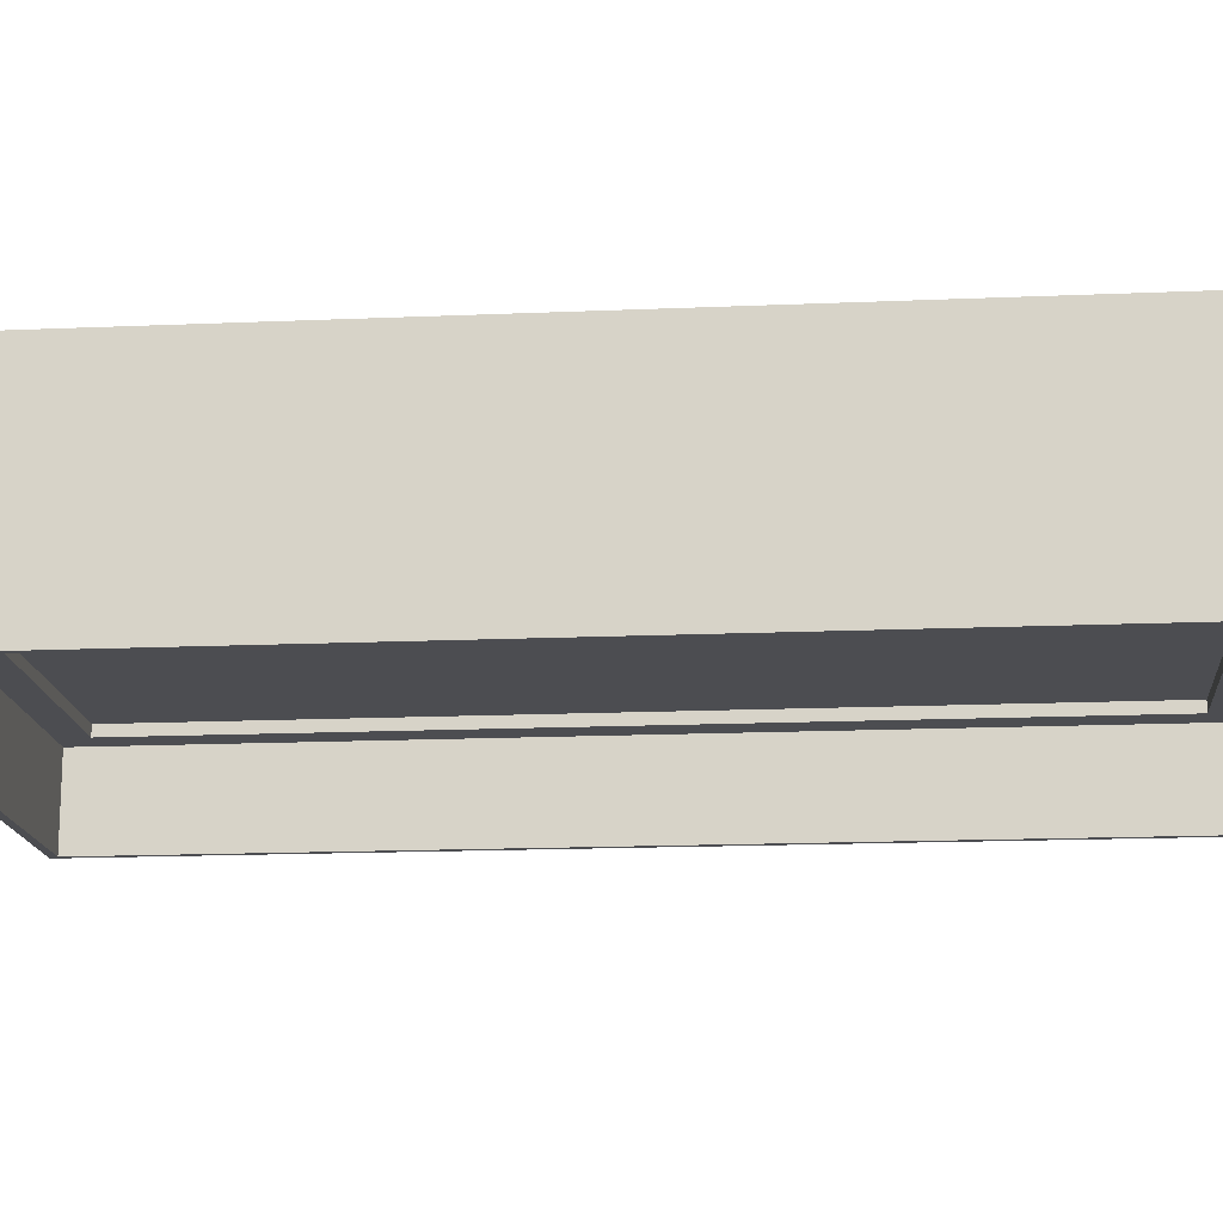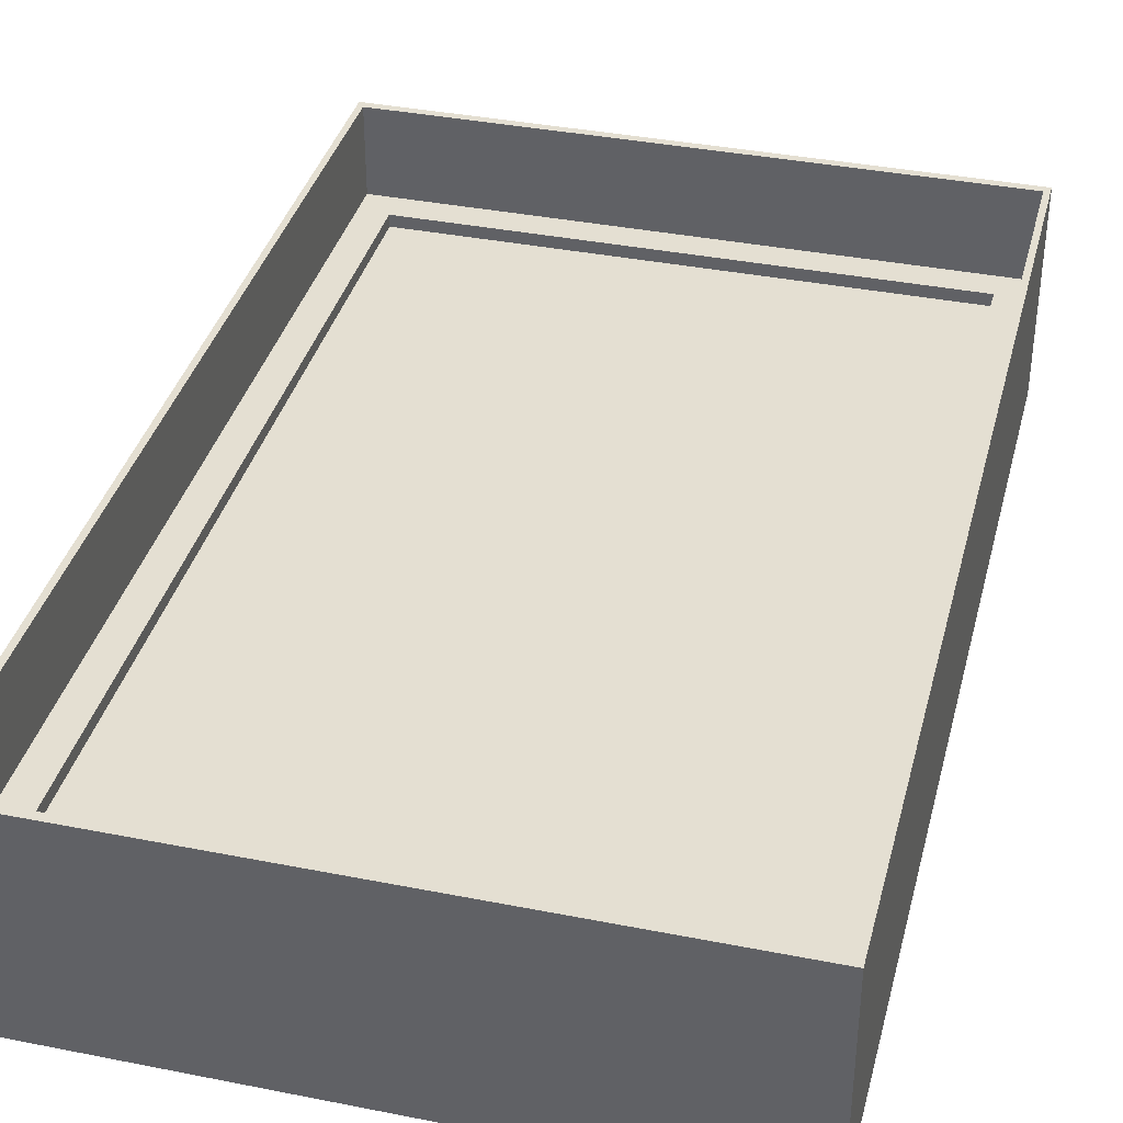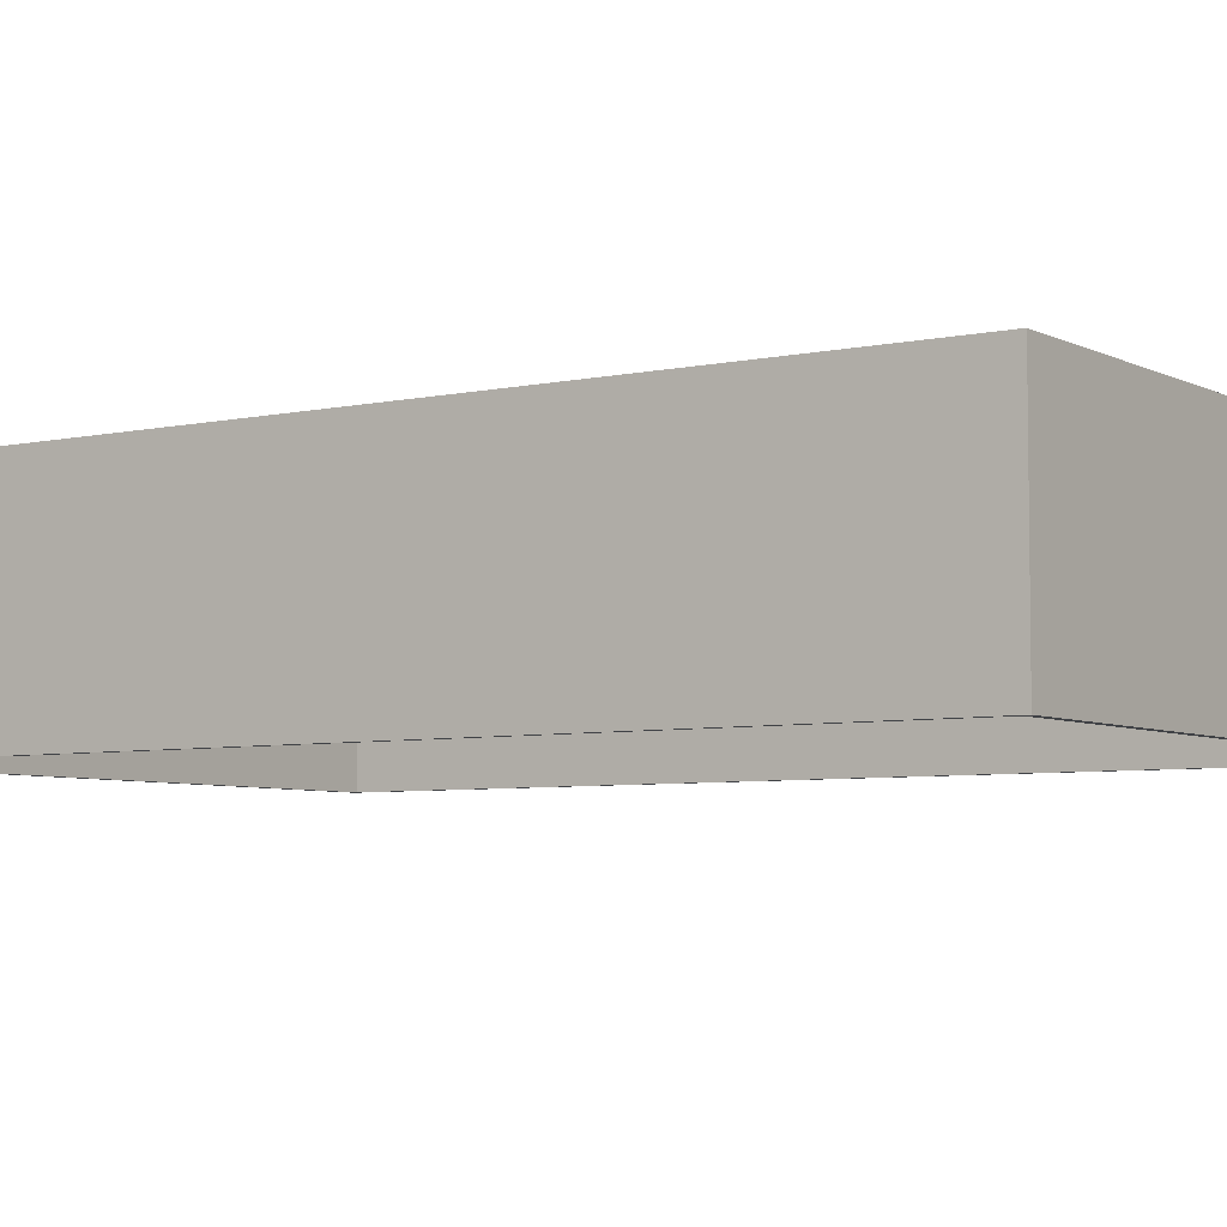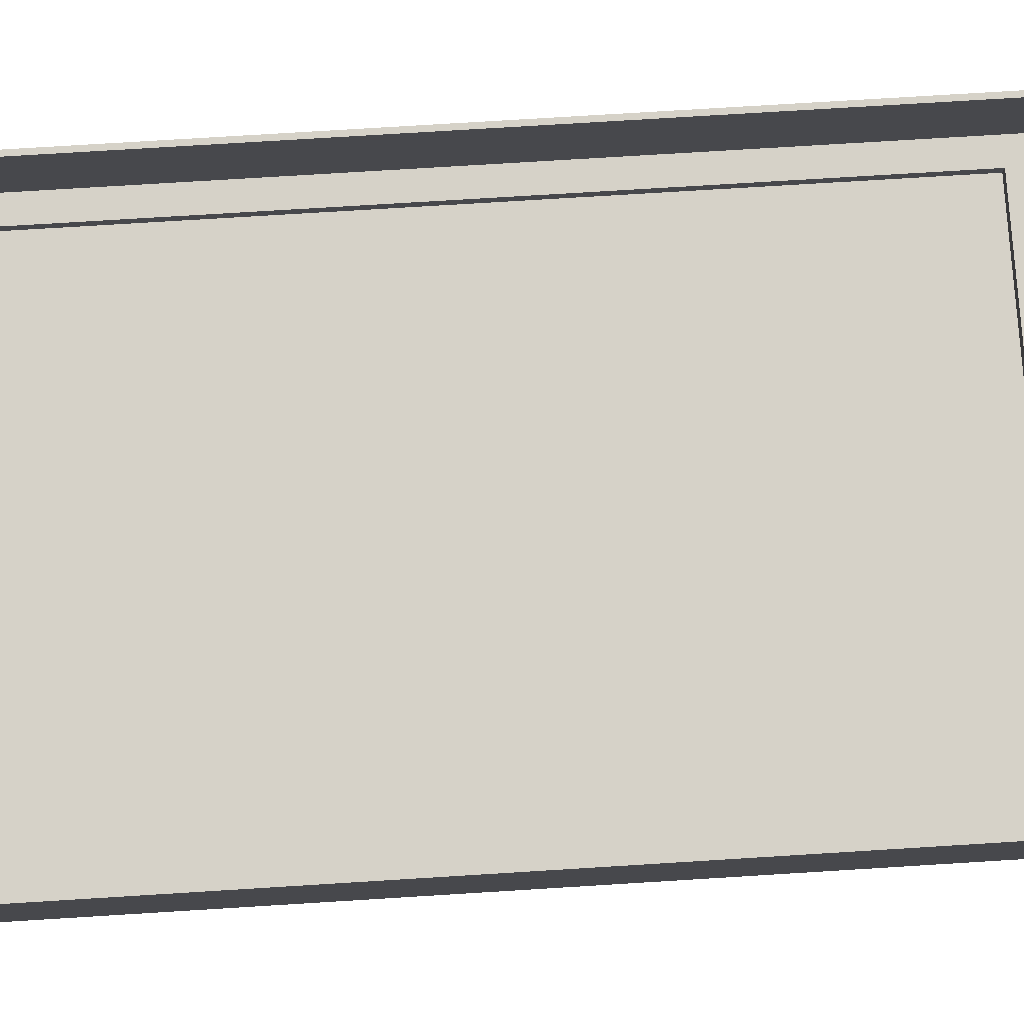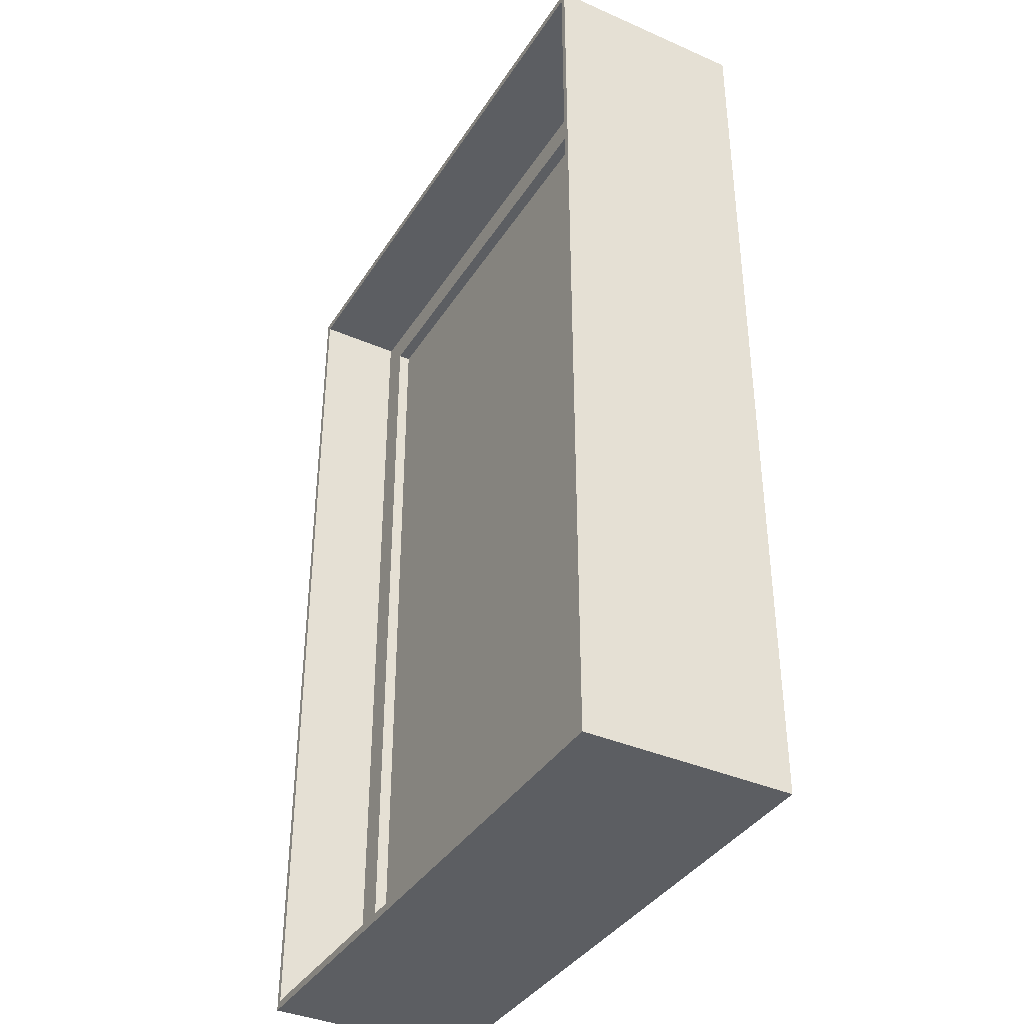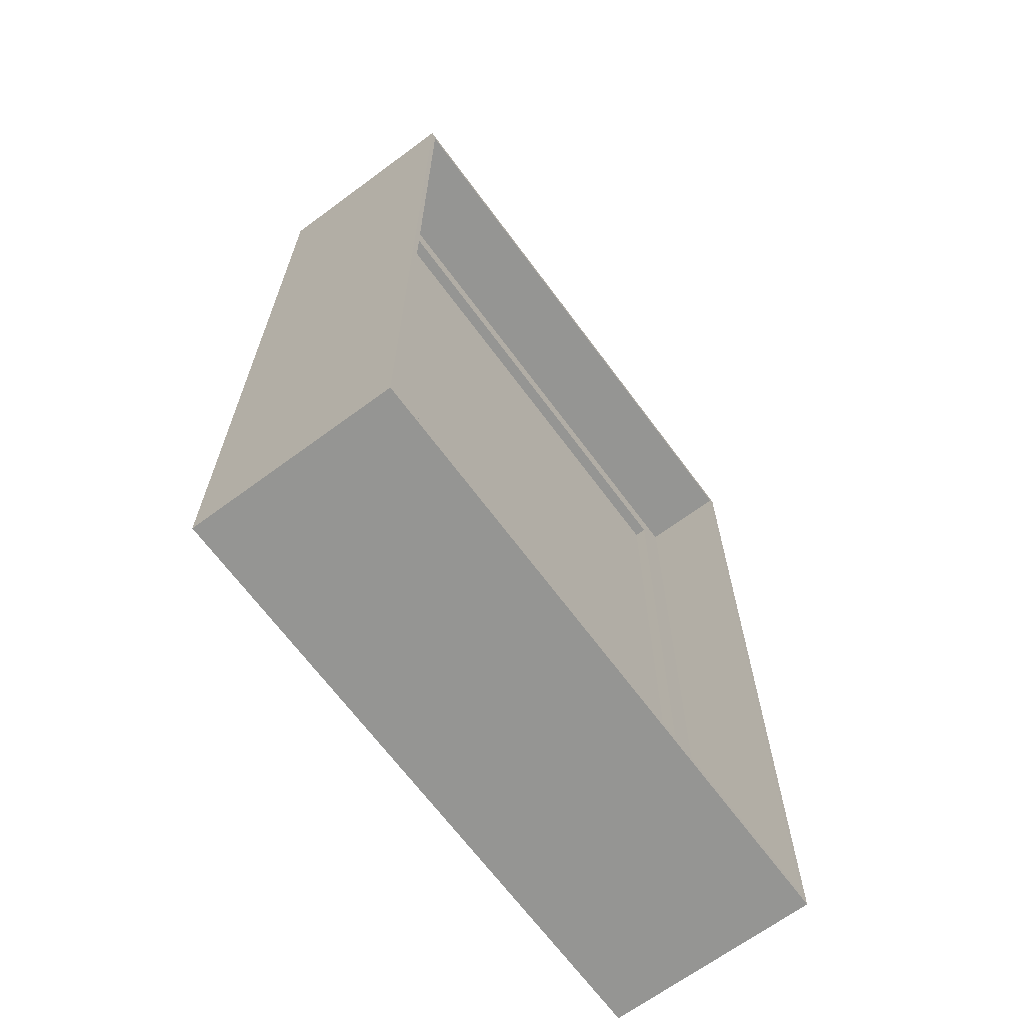
<metadata>
{"format":"obj","ext":"obj","renderer":"f3d","projection":"perspective","resolution":1024,"background":"white","views":[{"elev":-16.1,"azim":95.1,"up":"+Z"},{"elev":37.2,"azim":-165.7,"up":"+Z"},{"elev":-5.5,"azim":-55.9,"up":"+Z"},{"elev":78.1,"azim":-93.5,"up":"+Z"},{"elev":-38.0,"azim":61.0,"up":"+Y"},{"elev":-67.3,"azim":-53.5,"up":"+Y"}]}
</metadata>
<code>
g Tour_Fenetre
v -0.3968 0.9179 0.1348
v 0.3968 0.9179 0.1348
v 0.3968 0.9179 -0.1352
v -0.3968 0.9179 -0.1352
v -0.3968 2.151 0.1348
v 0.3968 2.151 0.1348
v 0.3968 2.151 -0.1352
v -0.3968 2.151 -0.1352
v 0.3968 1.534 -0.00016
v -0.3968 1.534 -0.00016
v 0 0.9179 -0.00016
v 0 2.151 -0.00016
v 0.2854 0.9284 0.1348
v 0.3566 0.9284 0.1348
v 0.1945 0.9284 0.1348
v -0.1945 0.9284 0.1348
v 0.3889 2.091 0.1348
v 0.3889 2.138 0.1348
v 0.3889 1.092 0.1348
v 0.3889 1.231 0.1348
v -0.3889 2.138 0.1348
v -0.3889 2.14 0.1348
v -0.1945 2.14 0.1348
v 0.1945 2.14 0.1348
v -0.3889 1.053 0.1348
v -0.3889 0.9653 0.1348
v -0.3889 1.231 0.1348
v -0.2608 0.9284 -0.1352
v -0.3766 0.9284 -0.1352
v 0.3789 0.9284 -0.1352
v 0.1945 0.9284 -0.1352
v -0.3889 1.99 -0.1352
v -0.3889 2.132 -0.1352
v -0.3889 0.9379 -0.1352
v -0.3889 1.231 -0.1352
v 0.2438 2.14 -0.1352
v 0.3763 2.14 -0.1352
v 0.1945 2.14 -0.1352
v 0.3889 1.127 -0.1352
v 0.3889 0.9436 -0.1352
v 0.3889 1.231 -0.1352
v 0.3887 0.9284 0.1348
v -0.3864 0.9284 0.1348
v -0.3543 0.9284 0.1348
v 0.3889 0.979 0.1348
v 0.3508 2.14 0.1348
v 0.2693 2.14 0.1348
v 0.2326 2.14 0.1348
v -0.3889 0.9302 0.1348
v -0.3889 2.104 0.1348
v -0.3864 0.9284 -0.1352
v 0.3887 0.9284 -0.1352
v 0.3857 0.9284 -0.1352
v -0.3889 2.138 -0.1352
v -0.3889 0.9302 -0.1352
v 0.3889 2.138 -0.1352
v 0.3889 2.14 -0.1352
v -0.3857 2.14 -0.1352
v -0.3849 2.14 -0.1352
v 0.3889 0.9302 -0.1352
v 0.3889 2.126 -0.1352
v 0.3889 0.9284 0.1348
v -0.3889 0.9284 0.1348
v 0.3889 0.9302 0.1348
v 0.3876 2.14 0.1348
v -0.3869 0.9284 -0.1352
v 0.3889 0.9284 -0.1352
v 0.3876 2.14 -0.1352
v 0.3879 2.14 -0.1352
v -0.3814 2.14 -0.1352
v -0.3736 2.14 -0.1352
v -0.3889 2.14 -0.1352
v 0.3889 2.14 0.1348
v -0.3889 0.9284 -0.1352
v 0.3889 0.9284 -0.1352
v 0.3889 1.837 0.1348
v -0.3849 2.14 0.1348
v -0.3889 1.837 0.1348
v -0.1945 0.9284 -0.1352
v -0.3889 1.837 -0.1352
v -0.1945 2.14 -0.1352
v 0.3889 1.837 -0.1352
v 0.3781 0.9284 -0.1352
v -0.3889 0.9407 -0.1352
v 0.3889 0.9828 -0.1352
v 0.3856 0.9284 0.1348
v -0.3848 0.9284 0.1348
v 0.3406 2.14 0.1348
v -0.3889 0.9315 0.1348
v 0.3889 2.14 -0.1352
v 0.3889 0.9335 0.1348
v 0.3847 2.14 0.1348
v 0.3888 0.9284 -0.1352
v -0.3889 2.14 -0.1352
v -0.3881 0.9284 -0.1352
v -0.3462 0.9284 0.1348
v -0.3878 2.14 0.1348
v 0.3885 2.14 -0.1352
v 0.3889 0.929 0.1348
v -0.3886 2.14 -0.1352
v 0.3888 2.14 0.1348
v -0.3889 0.929 -0.1352
v 0.3889 2.124 -0.1352
v 0.3544 0.9284 -0.1352
v -0.3889 0.9698 -0.1352
v -0.3876 2.14 0.1348
v 0.3889 1.534 -0.00016
v -0.3889 1.534 -0.00016
v 0 0.9284 -0.00016
v 0 2.14 -0.00016
f 2 1 11
f 3 2 11
f 4 3 11
f 1 4 11
f 2 3 9
f 3 7 9
f 7 6 9
f 6 2 9
f 4 1 10
f 1 5 10
f 5 8 10
f 8 4 10
f 5 6 12
f 6 7 12
f 7 8 12
f 8 5 12
f 13 2 14
f 2 15 16
f 2 16 1
f 17 6 18
f 19 2 20
f 2 6 20
f 5 21 22
f 5 23 24
f 5 24 6
f 25 1 26
f 1 25 27
f 5 1 27
f 28 4 29
f 3 4 31
f 32 8 33
f 4 8 35
f 36 7 37
f 7 36 38
f 8 7 38
f 3 39 41
f 7 3 41
f 45 2 19
f 47 6 48
f 21 5 50
f 29 4 51
f 52 3 53
f 53 3 30
f 33 8 54
f 55 4 34
f 58 8 59
f 40 3 60
f 56 7 61
f 42 2 62
f 1 43 63
f 51 4 66
f 37 7 68
f 68 7 69
f 70 8 71
f 59 8 70
f 18 6 73
f 3 67 75
f 2 13 15
f 6 17 76
f 20 6 76
f 5 77 23
f 48 6 24
f 5 27 78
f 31 4 79
f 8 32 80
f 35 8 80
f 8 38 81
f 7 41 82
f 49 1 63
f 60 3 75
f 50 5 78
f 4 28 79
f 71 8 81
f 83 30 3
f 84 34 4
f 40 85 3
f 85 39 3
f 42 86 2
f 86 14 2
f 44 87 1
f 87 43 1
f 47 88 6
f 88 46 6
f 49 89 1
f 89 26 1
f 56 90 7
f 90 57 7
f 45 91 2
f 91 64 2
f 46 92 6
f 92 65 6
f 52 93 3
f 93 67 3
f 72 94 8
f 94 54 8
f 74 95 4
f 95 66 4
f 16 96 1
f 96 44 1
f 22 97 5
f 57 98 7
f 98 69 7
f 64 99 2
f 99 62 2
f 58 100 8
f 100 72 8
f 65 101 6
f 101 73 6
f 55 102 4
f 102 74 4
f 82 103 7
f 103 61 7
f 31 104 3
f 104 83 3
f 35 105 4
f 105 84 4
f 97 106 5
f 106 77 5
f 109 16 15
f 109 31 79
f 20 107 19
f 107 82 41
f 107 20 76
f 108 78 27
f 108 35 80
f 110 24 23
f 110 81 38
f 83 14 30
f 104 13 83
f 83 13 14
f 31 109 104
f 104 109 13
f 109 15 13
f 87 29 43
f 29 87 44
f 28 29 44
f 16 109 96
f 96 109 28
f 109 79 28
f 19 85 40
f 85 19 39
f 19 107 39
f 90 18 57
f 18 90 56
f 17 18 56
f 82 107 103
f 103 107 17
f 107 76 17
f 84 26 34
f 105 25 84
f 84 25 26
f 35 108 105
f 105 108 25
f 108 27 25
f 72 22 94
f 94 22 21
f 33 21 32
f 32 21 108
f 108 21 50
f 92 37 65
f 88 36 46
f 36 37 46
f 36 88 47
f 110 36 47
f 110 38 36
f 97 58 106
f 106 58 59
f 71 110 70
f 70 110 59
f 106 59 77
f 59 110 77
f 30 86 42
f 86 30 14
f 43 29 51
f 96 28 44
f 19 40 45
f 107 41 39
f 73 57 18
f 17 56 61
f 34 89 49
f 89 34 26
f 21 33 54
f 108 80 32
f 78 108 50
f 65 37 68
f 37 92 46
f 110 47 48
f 100 97 72
f 72 97 22
f 97 100 58
f 81 110 71
f 110 23 77
f 53 42 52
f 30 42 53
f 74 63 95
f 95 63 43
f 43 51 66
f 40 91 45
f 91 40 64
f 40 60 64
f 99 60 62
f 103 17 61
f 34 49 55
f 94 21 54
f 101 98 73
f 73 98 57
f 98 101 65
f 65 68 69
f 24 110 48
f 42 93 52
f 93 42 67
f 42 62 67
f 95 43 66
f 60 99 64
f 75 62 60
f 49 102 55
f 102 49 74
f 74 49 63
f 98 65 69
f 62 75 67
g Fenetre_1
v -0.3913 0.9275 0.02067
v 0.3913 0.9275 0.02067
v 0.3913 0.9275 -0.01946
v -0.3913 0.9275 -0.01946
v -0.3913 2.138 0.02067
v 0.3913 2.138 0.02067
v 0.3913 2.138 -0.01946
v -0.3913 2.138 -0.01946
v 0.3913 1.532 0.0006
v -0.3913 1.532 0.0006
v 0 0.9275 0.0006
v 0 2.138 0.0006
v 0.1344 0.9676 0.02067
v -0.1344 0.9676 0.02067
v 0.35 0.9914 0.02067
v 0.35 1.316 0.02067
v 0.35 2.074 0.02067
v 0.35 2.098 0.02067
v -0.35 0.9914 0.02067
v -0.35 1.316 0.02067
v 0.35 0.9676 -0.01946
v 0.1465 0.9676 -0.01946
v -0.35 0.9914 -0.01946
v -0.35 1.296 -0.01946
v 0.35 2.074 -0.01946
v 0.35 2.098 -0.01946
v 0.35 0.9914 -0.01946
v 0.35 1.296 -0.01946
v 0.35 0.9676 0.02067
v -0.35 0.9676 0.02067
v 0.35 1.75 0.02067
v -0.35 2.074 0.02067
v -0.35 2.098 0.02067
v -0.35 1.75 0.02067
v -0.1465 0.9676 -0.01946
v -0.35 2.074 -0.01946
v -0.35 1.77 -0.01946
v -0.35 2.098 -0.01946
v 0.35 1.77 -0.01946
v 0.1344 2.098 0.02067
v -0.1344 2.098 0.02067
v -0.35 0.9676 -0.01946
v 0.1465 2.098 -0.01946
v -0.1465 2.098 -0.01946
v 0.35 2.088 -0.01946
v 0.35 0.9776 -0.01946
v -0.35 2.088 -0.01946
v 0.35 0.9719 0.02067
v -0.35 0.9776 -0.01946
v -0.2595 2.098 -0.01946
v 0.35 1.533 0.00147
v -0.35 1.533 0.00147
v 0 0.9676 0.00147
v 0 2.098 0.00147
f 112 111 121
f 113 112 121
f 114 113 121
f 111 114 121
f 112 113 119
f 113 117 119
f 117 116 119
f 116 112 119
f 114 111 120
f 111 115 120
f 115 118 120
f 118 114 120
f 115 116 122
f 116 117 122
f 117 118 122
f 118 115 122
f 112 123 124
f 112 124 111
f 125 112 126
f 112 116 126
f 127 116 128
f 116 115 128
f 111 129 130
f 115 111 130
f 113 132 131
f 113 114 132
f 133 114 134
f 114 118 134
f 118 117 136
f 113 137 138
f 117 113 138
f 123 112 139
f 111 124 140
f 116 127 141
f 126 116 141
f 115 142 143
f 115 130 144
f 132 114 145
f 118 146 147
f 134 118 147
f 117 138 149
f 129 111 140
f 143 151 115
f 151 150 115
f 150 128 115
f 142 115 144
f 145 114 152
f 136 153 118
f 135 117 149
f 153 154 118
f 135 155 117
f 155 136 117
f 131 156 113
f 156 137 113
f 148 157 118
f 157 146 118
f 125 158 112
f 158 139 112
f 133 159 114
f 159 152 114
f 154 160 118
f 160 148 118
f 163 124 123
f 132 163 131
f 163 132 145
f 124 163 140
f 126 161 125
f 161 149 138
f 161 126 141
f 162 130 129
f 162 144 130
f 162 134 147
f 164 150 151
f 150 164 128
f 164 154 153
f 139 131 123
f 123 131 163
f 152 140 145
f 145 140 163
f 161 138 137
f 125 161 137
f 155 127 136
f 136 127 128
f 161 141 127
f 127 155 135
f 161 127 135
f 134 162 133
f 162 129 133
f 148 143 157
f 157 143 142
f 162 147 146
f 142 162 146
f 144 162 142
f 136 128 153
f 153 128 164
f 160 151 148
f 148 151 143
f 154 164 160
f 160 164 151
f 158 156 139
f 139 156 131
f 156 158 125
f 156 125 137
f 149 161 135
f 129 159 133
f 159 129 152
f 152 129 140
f 157 142 146
g sweethome3d_window_pane
v -0.355 0.962 0.00475
v 0.355 0.962 0.00475
v 0.355 0.962 -0.00525
v -0.355 0.962 -0.00525
v -0.355 2.113 0.00475
v 0.355 2.113 0.00475
v 0.355 2.113 -0.00525
v -0.355 2.113 -0.00525
v 0 1.537 0.00475
v 0.355 1.537 -0.00025
v 0 1.537 -0.00525
v -0.355 1.537 -0.00025
v 0 0.962 -0.00025
v 0 2.113 -0.00025
f 166 165 177
f 167 166 177
f 168 167 177
f 165 168 177
f 166 167 174
f 167 171 174
f 171 170 174
f 170 166 174
f 165 166 173
f 166 170 173
f 170 169 173
f 169 165 173
f 168 165 176
f 165 169 176
f 169 172 176
f 172 168 176
f 169 170 178
f 170 171 178
f 171 172 178
f 172 169 178
f 167 168 175
f 168 172 175
f 172 171 175
f 171 167 175

</code>
